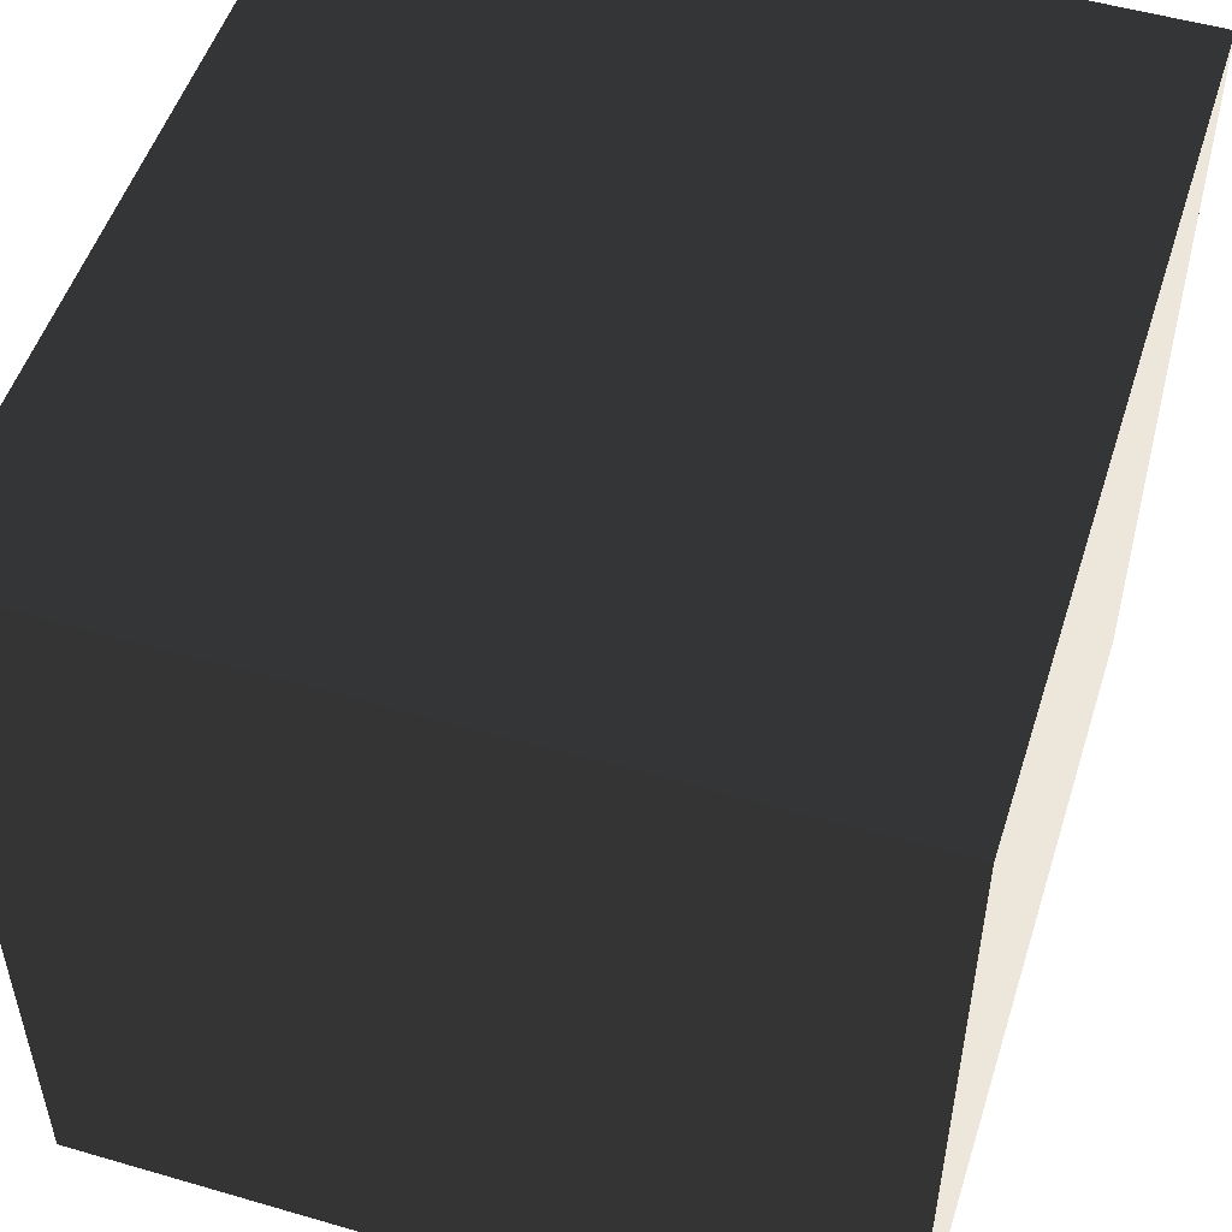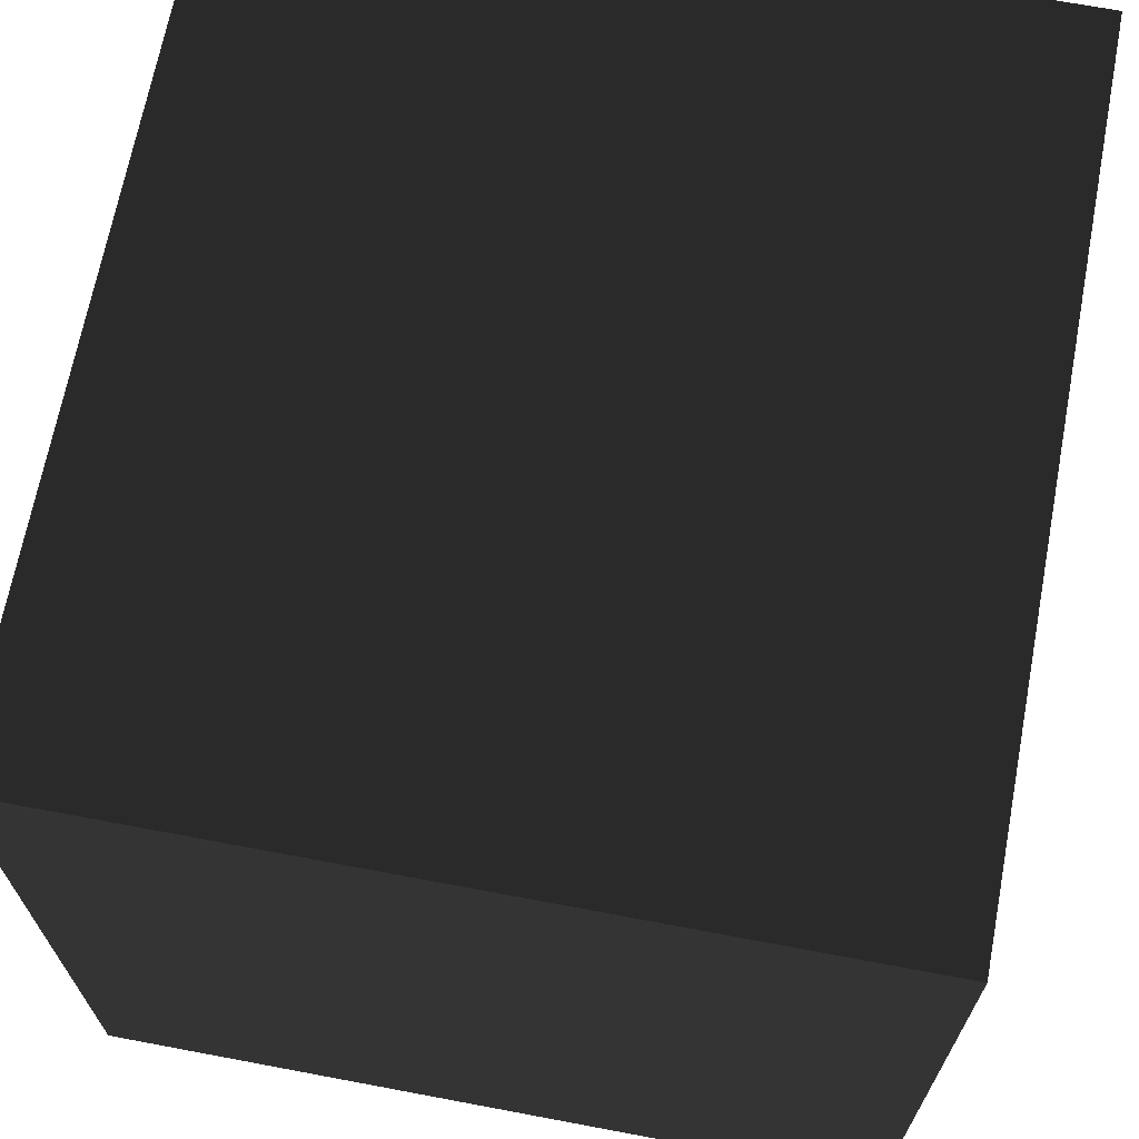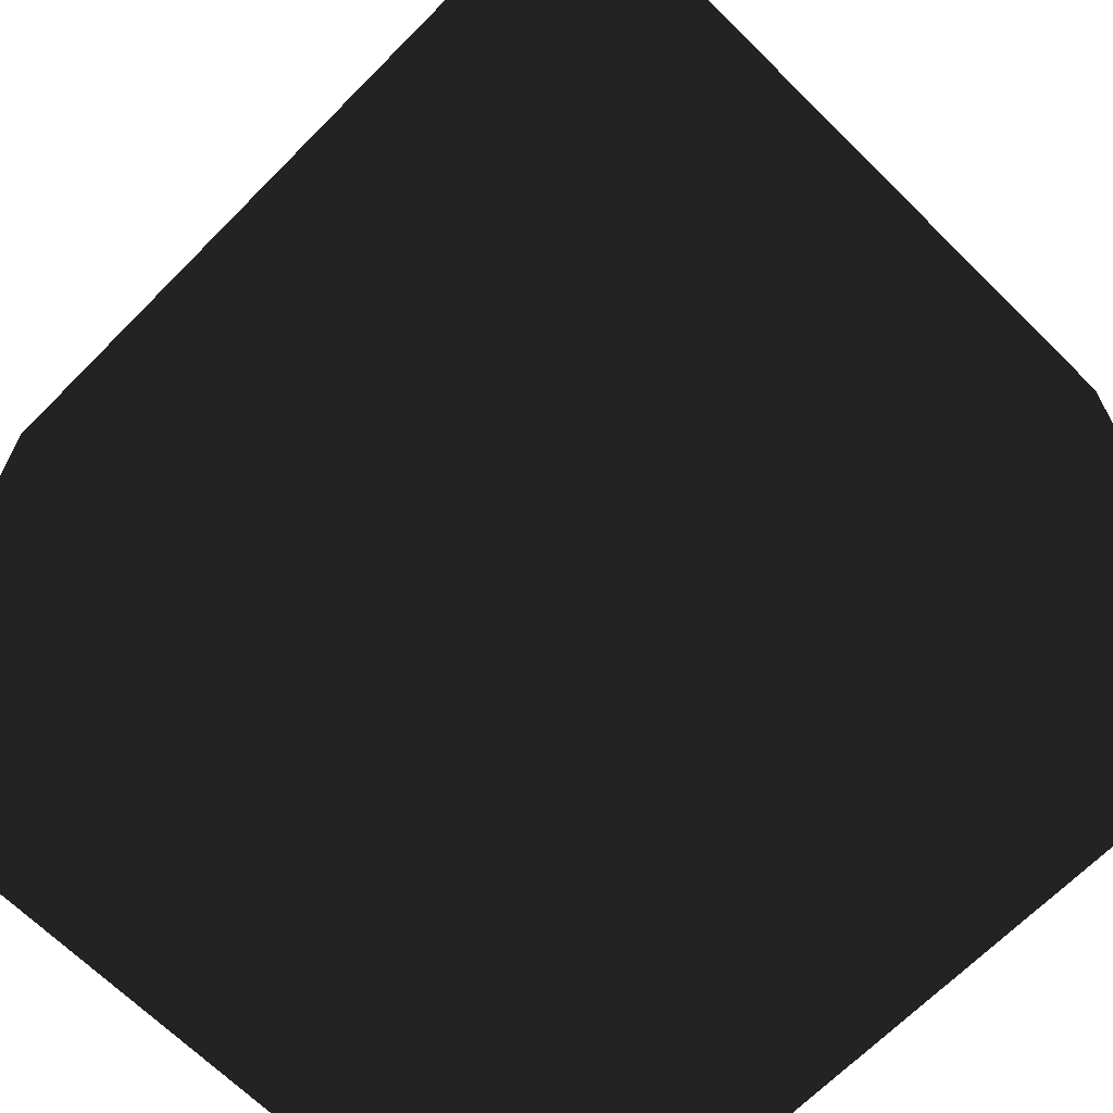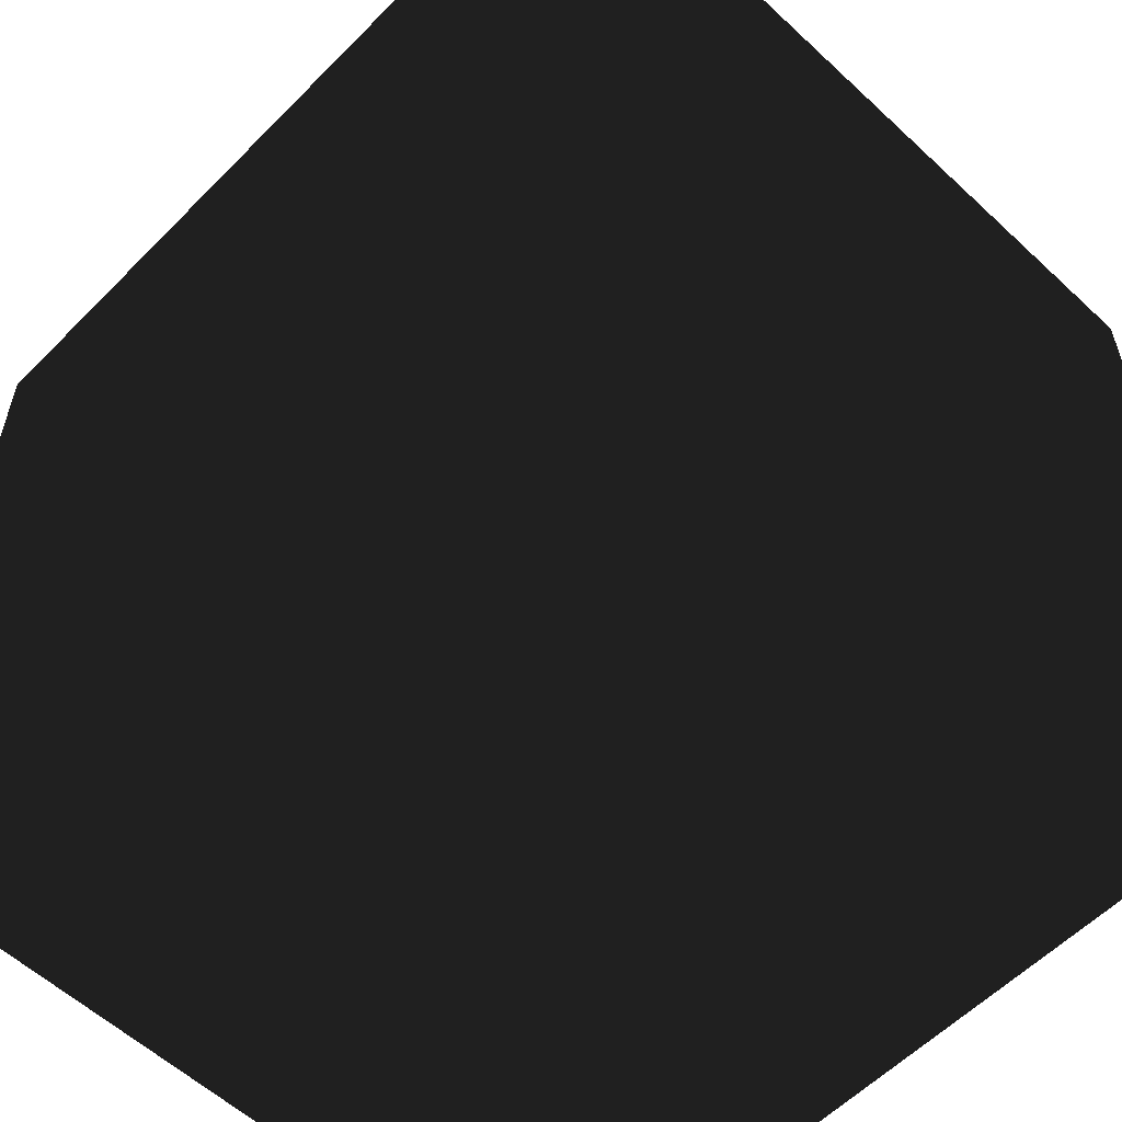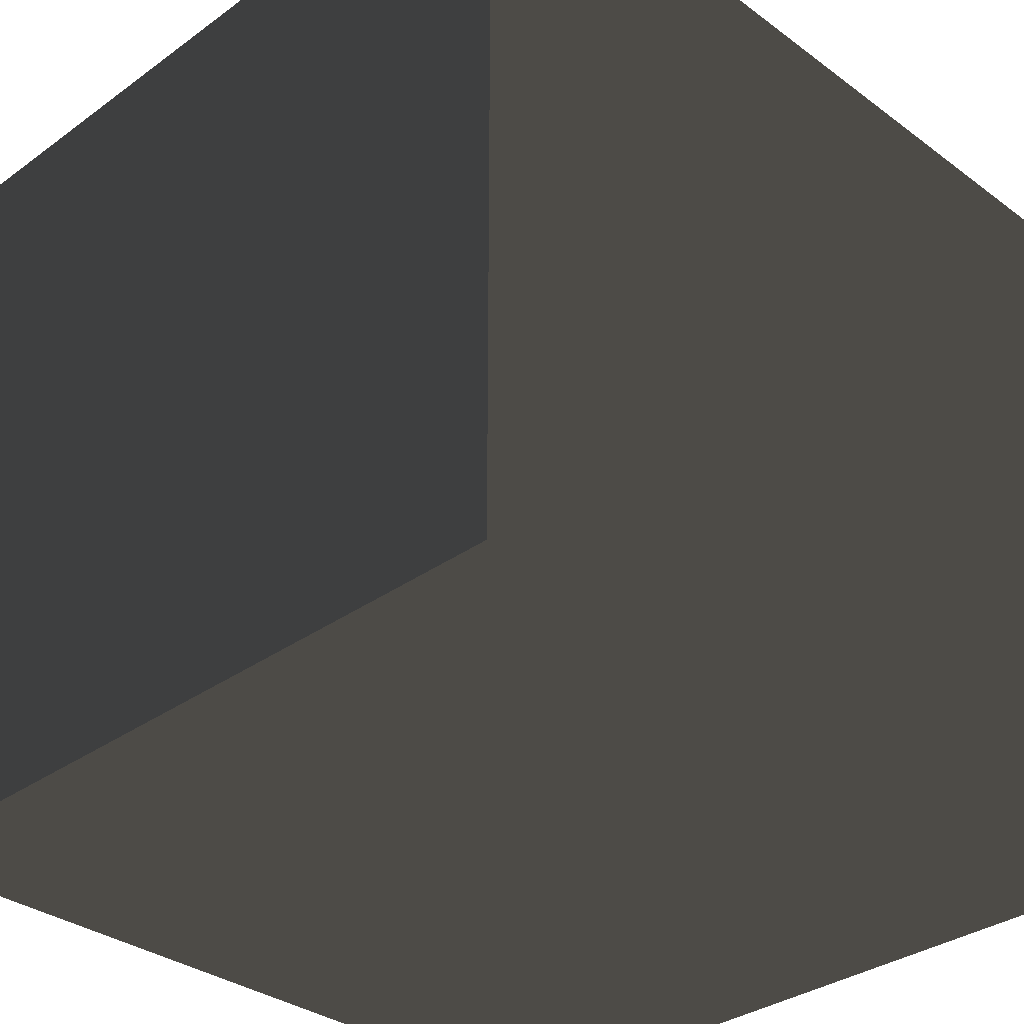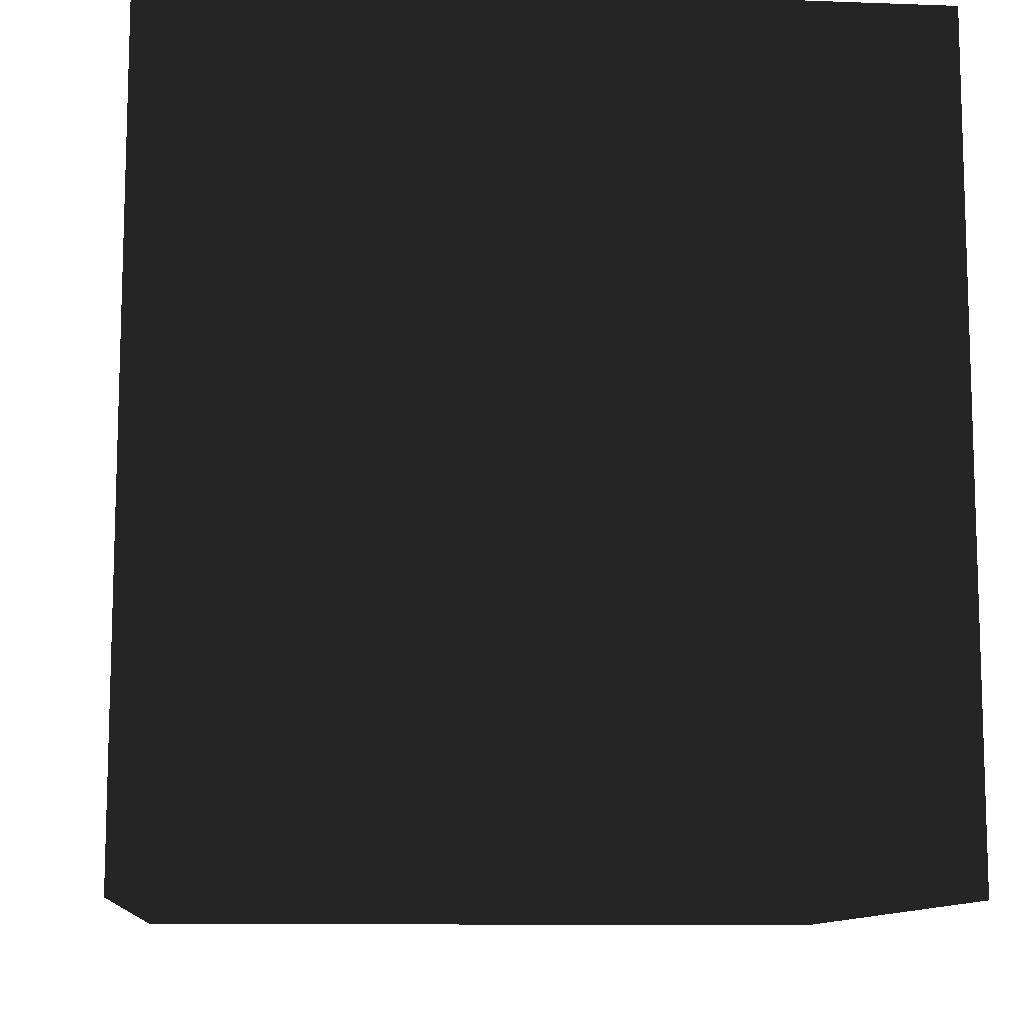
<metadata>
{"format":"obj","ext":"obj","renderer":"f3d","projection":"perspective","resolution":1024,"background":"white","views":[{"elev":51.8,"azim":-162.5,"up":"+Z"},{"elev":68.1,"azim":-169.3,"up":"+Z"},{"elev":-67.4,"azim":-44.7,"up":"+Z"},{"elev":-57.7,"azim":-43.9,"up":"+Z"},{"elev":-33.2,"azim":-135.3,"up":"+Z"},{"elev":-10.8,"azim":174.8,"up":"+Y"}]}
</metadata>
<code>
v  -20.91 0 -18.29
v  -20.91 0 -69.23
v  28.7 0 -69.23
v  28.7 0 -18.29
v  -20.91 53.58 -18.29
v  28.7 53.58 -18.29
v  28.7 53.58 -69.23
v  -20.91 53.58 -69.23
g Box001
f -8 -7 -6 -5
f -4 -3 -2 -1
f -8 -5 -3 -4
f -5 -6 -2 -3
f -6 -7 -1 -2
f -7 -8 -4 -1

</code>
